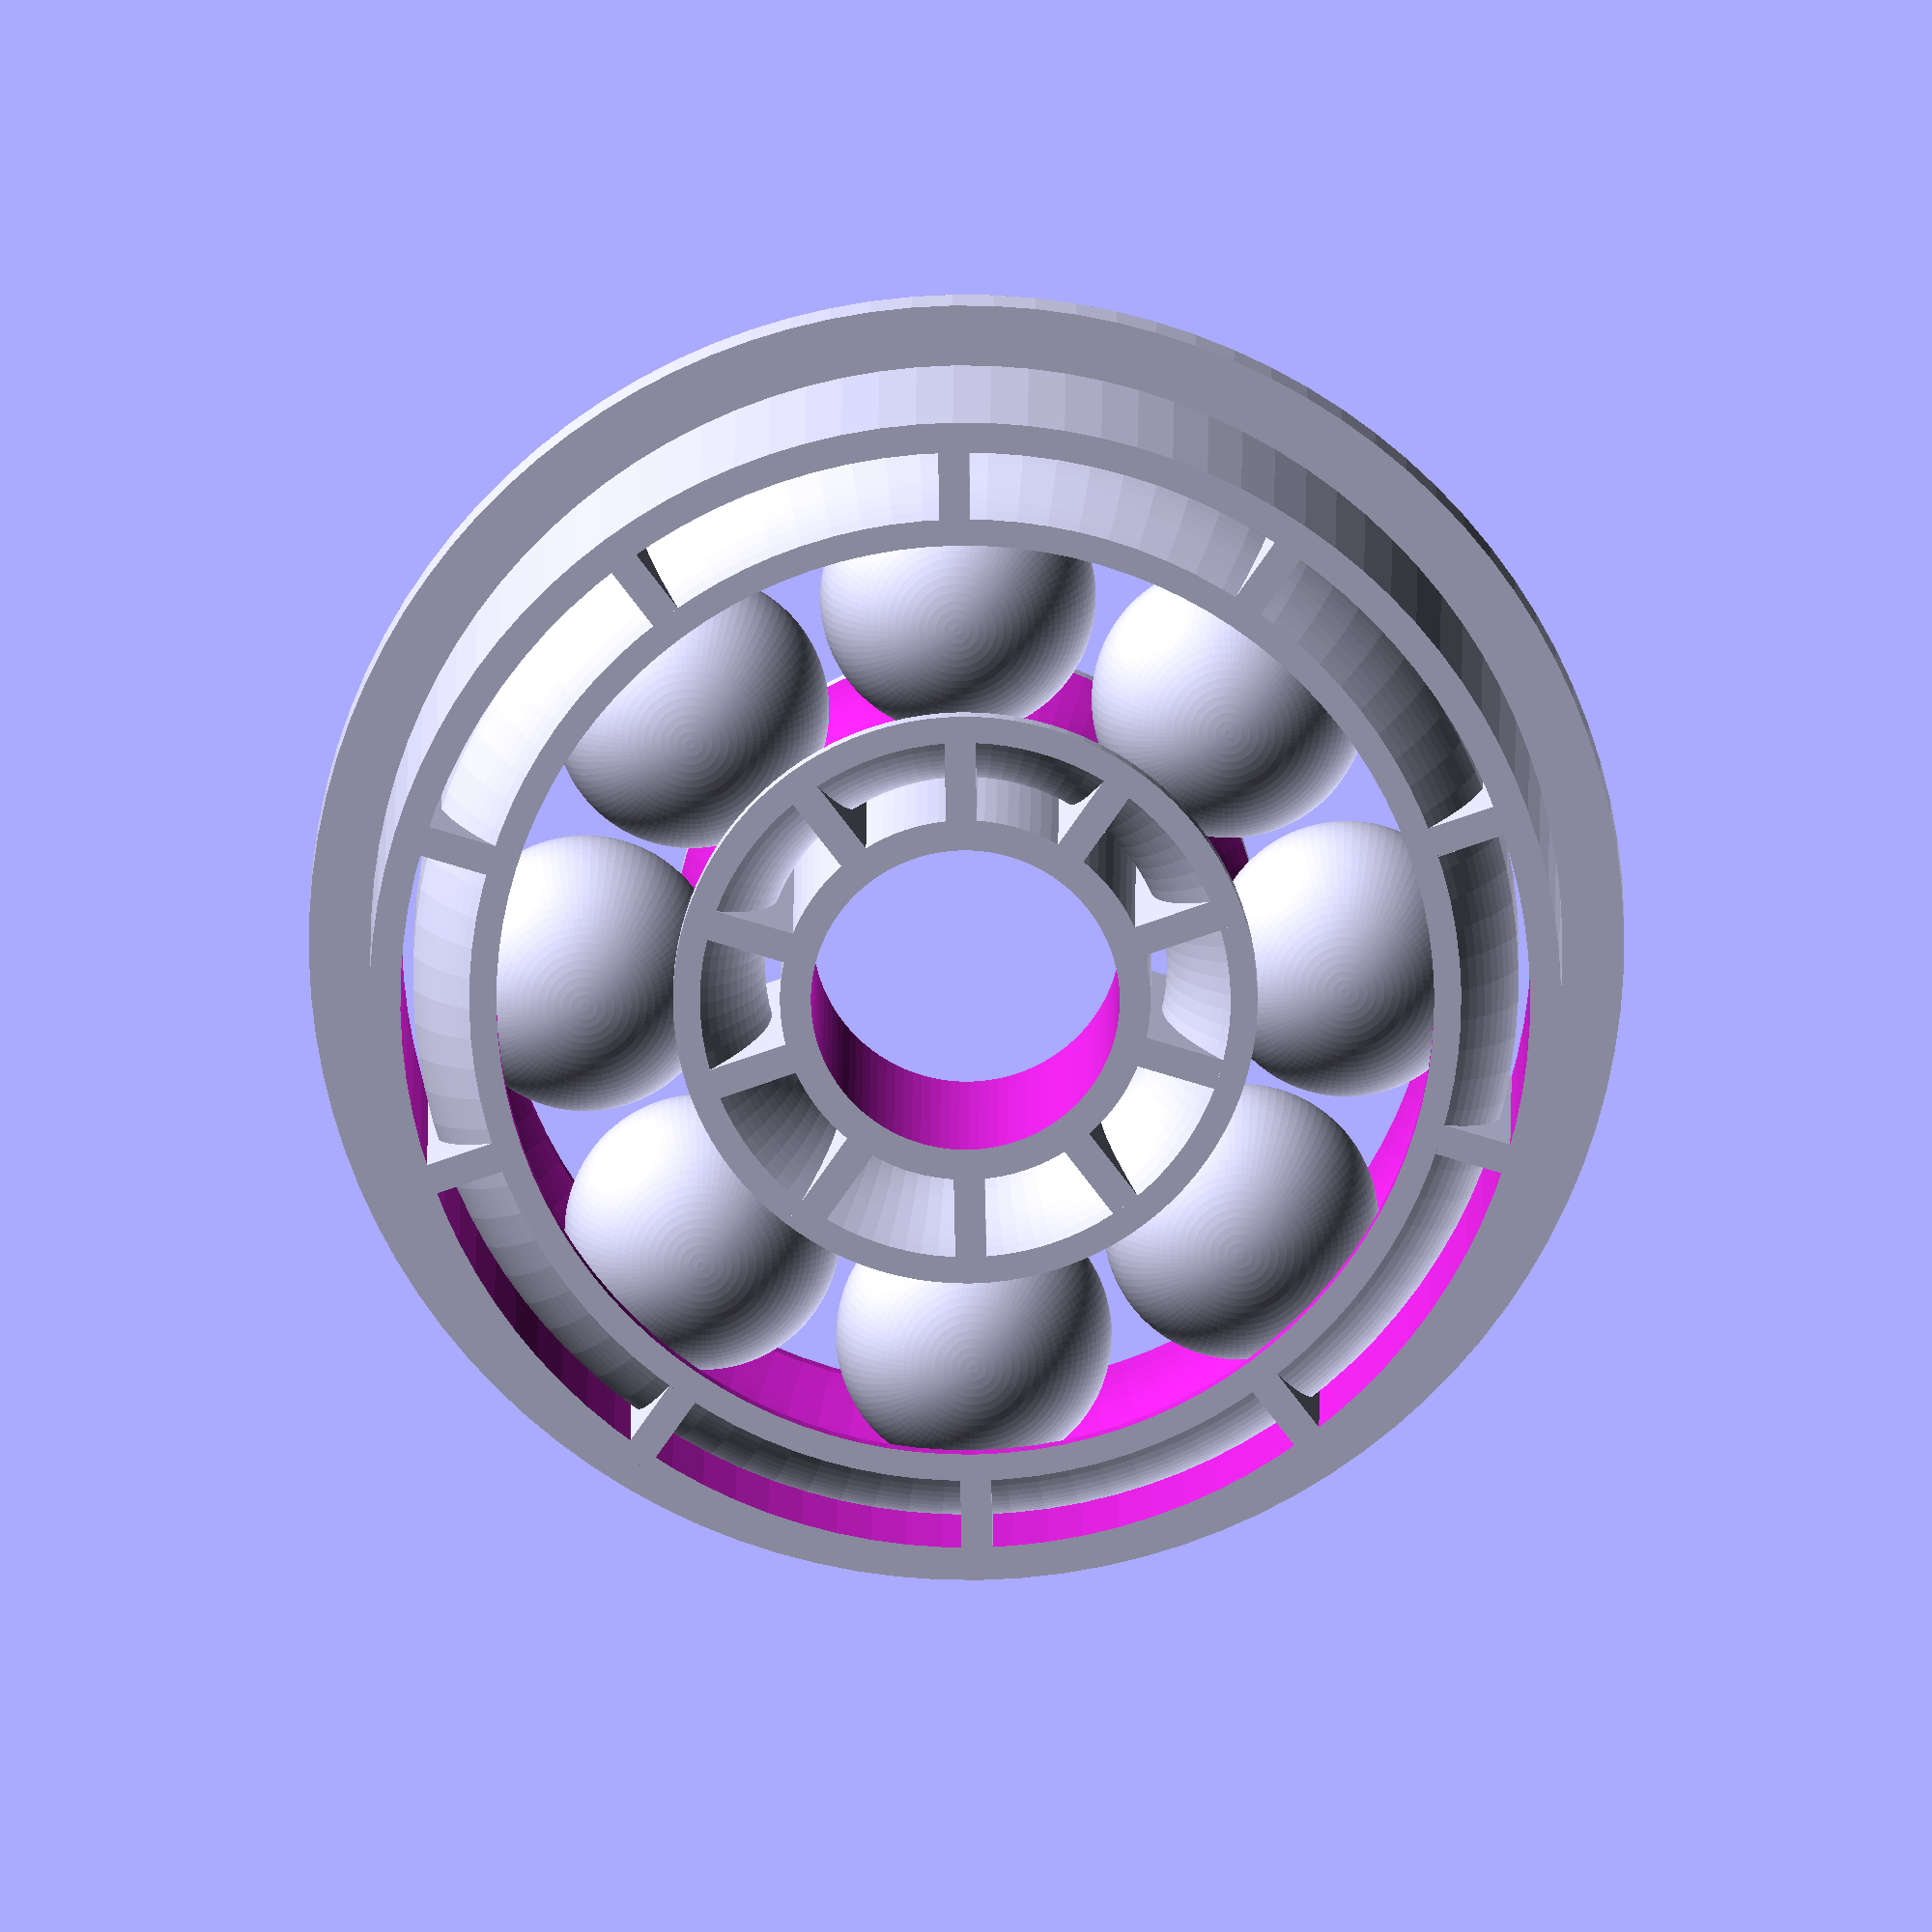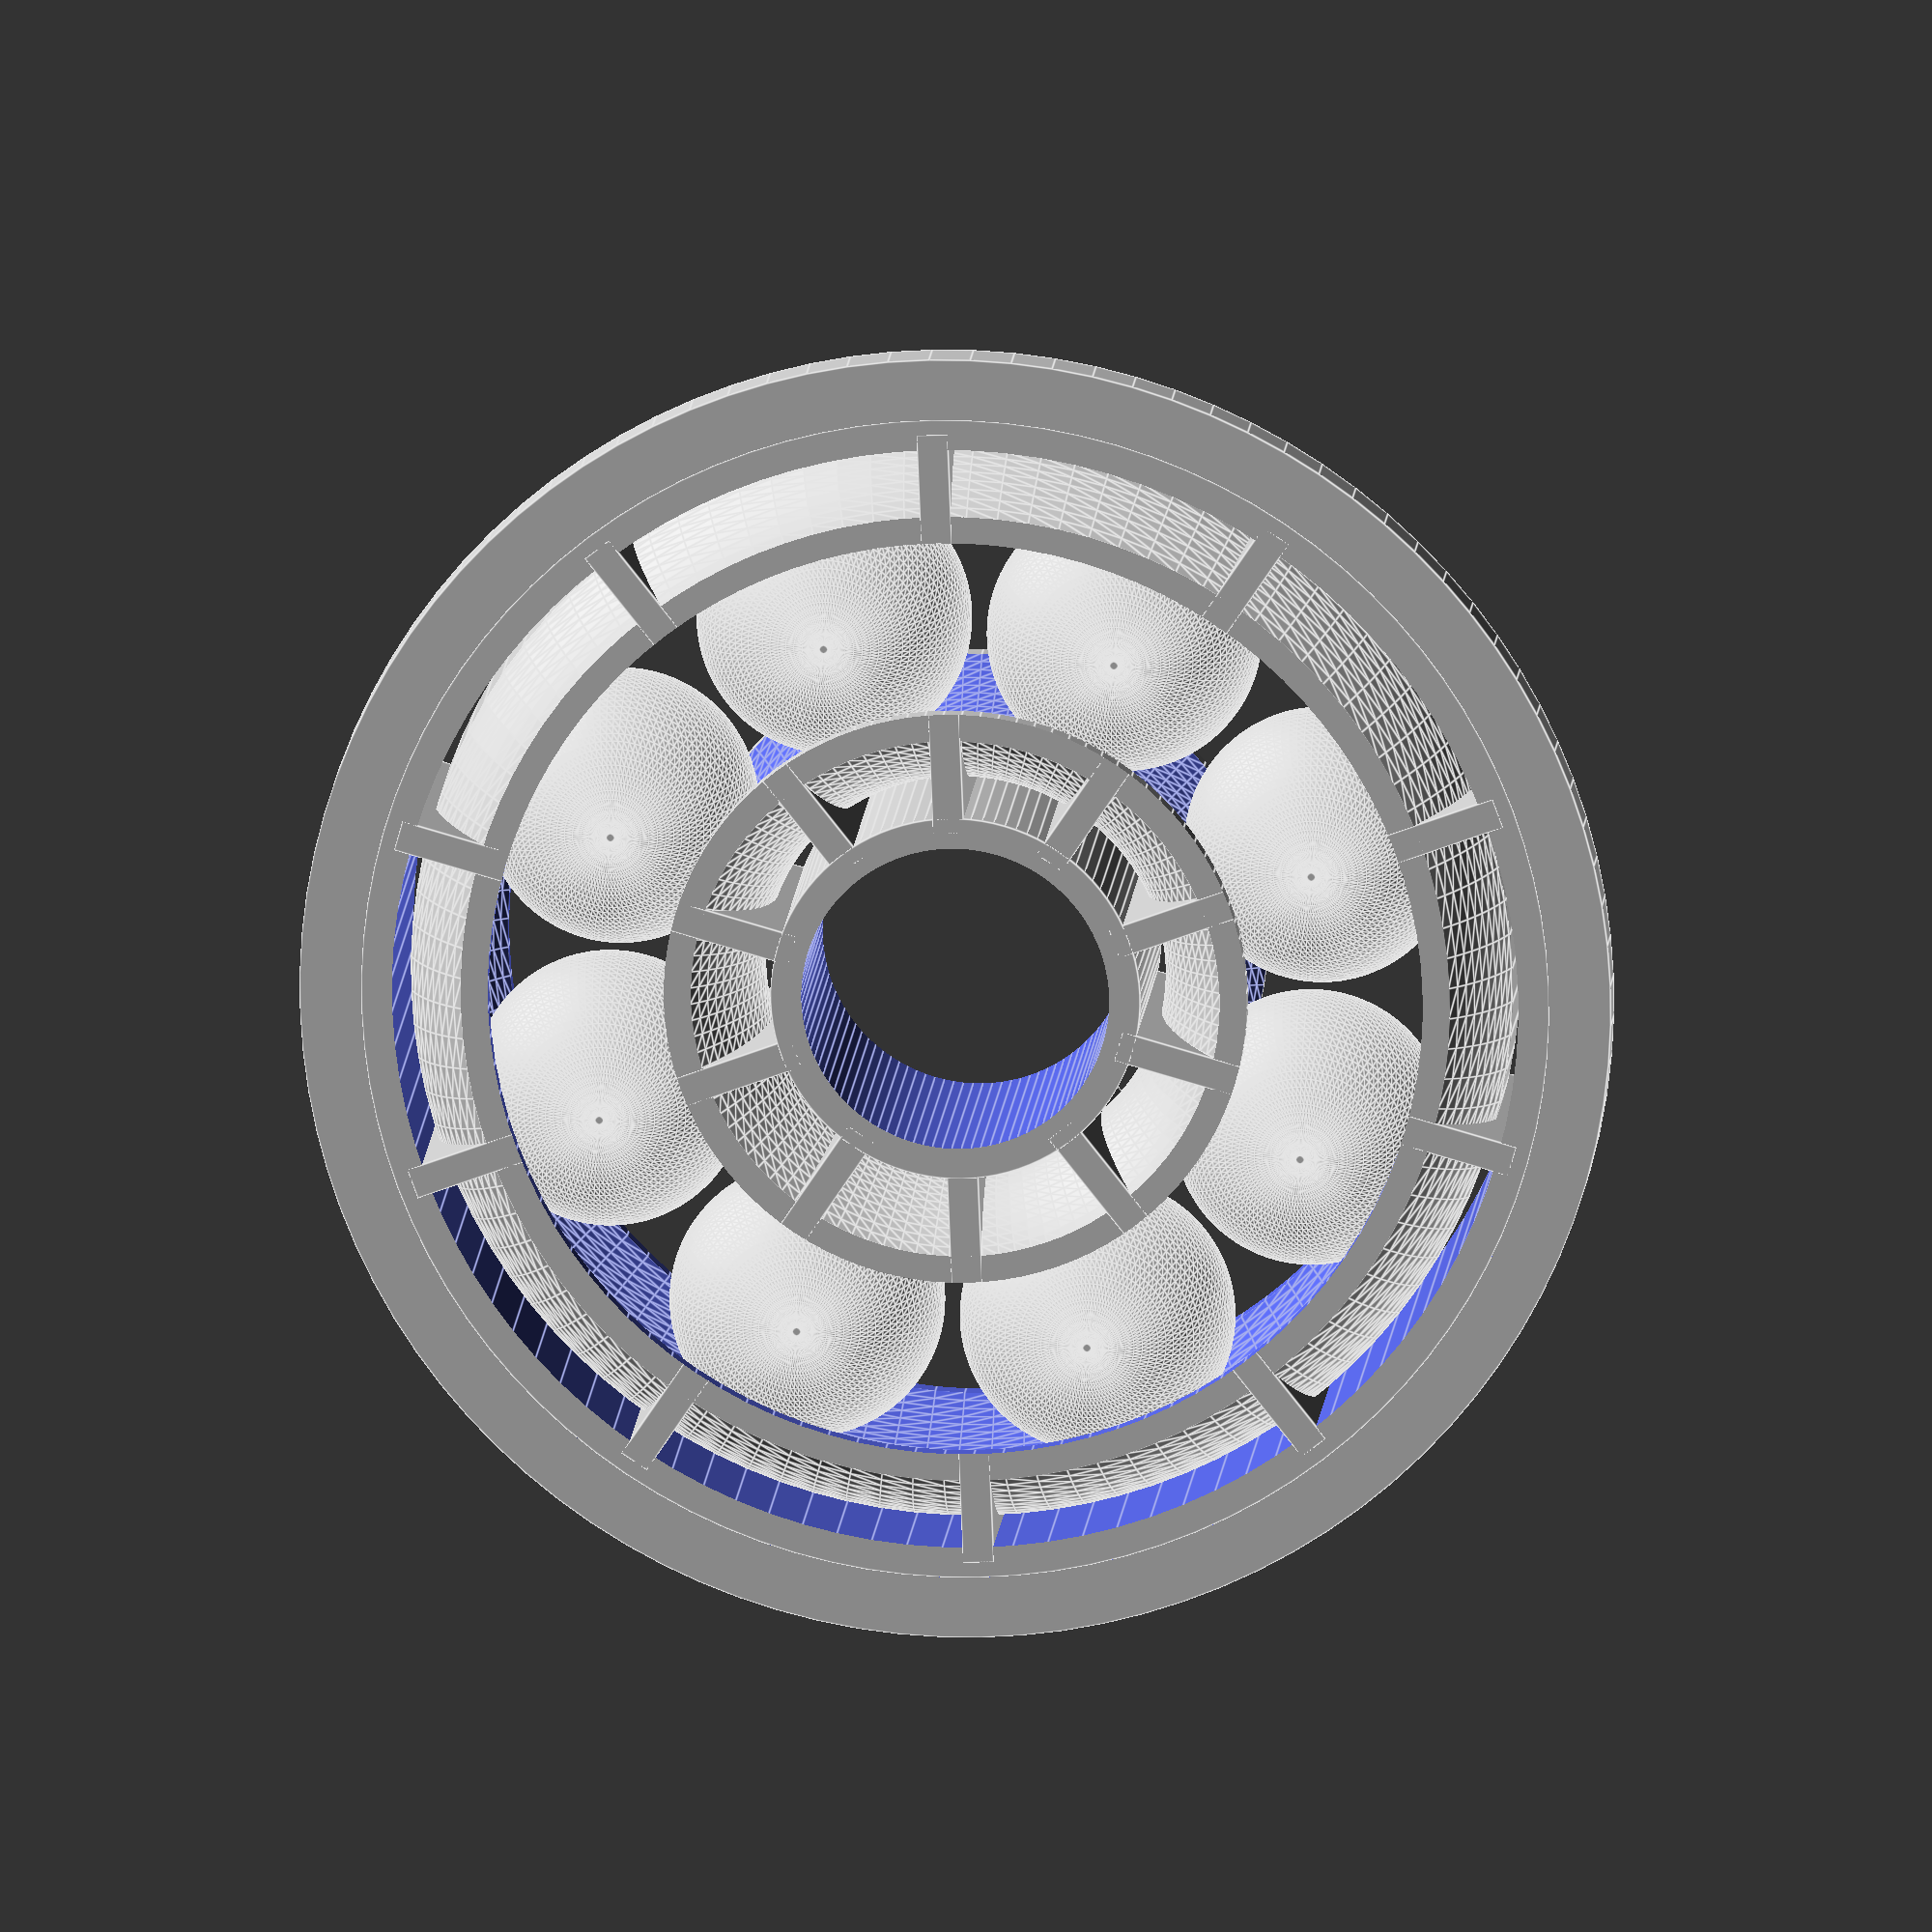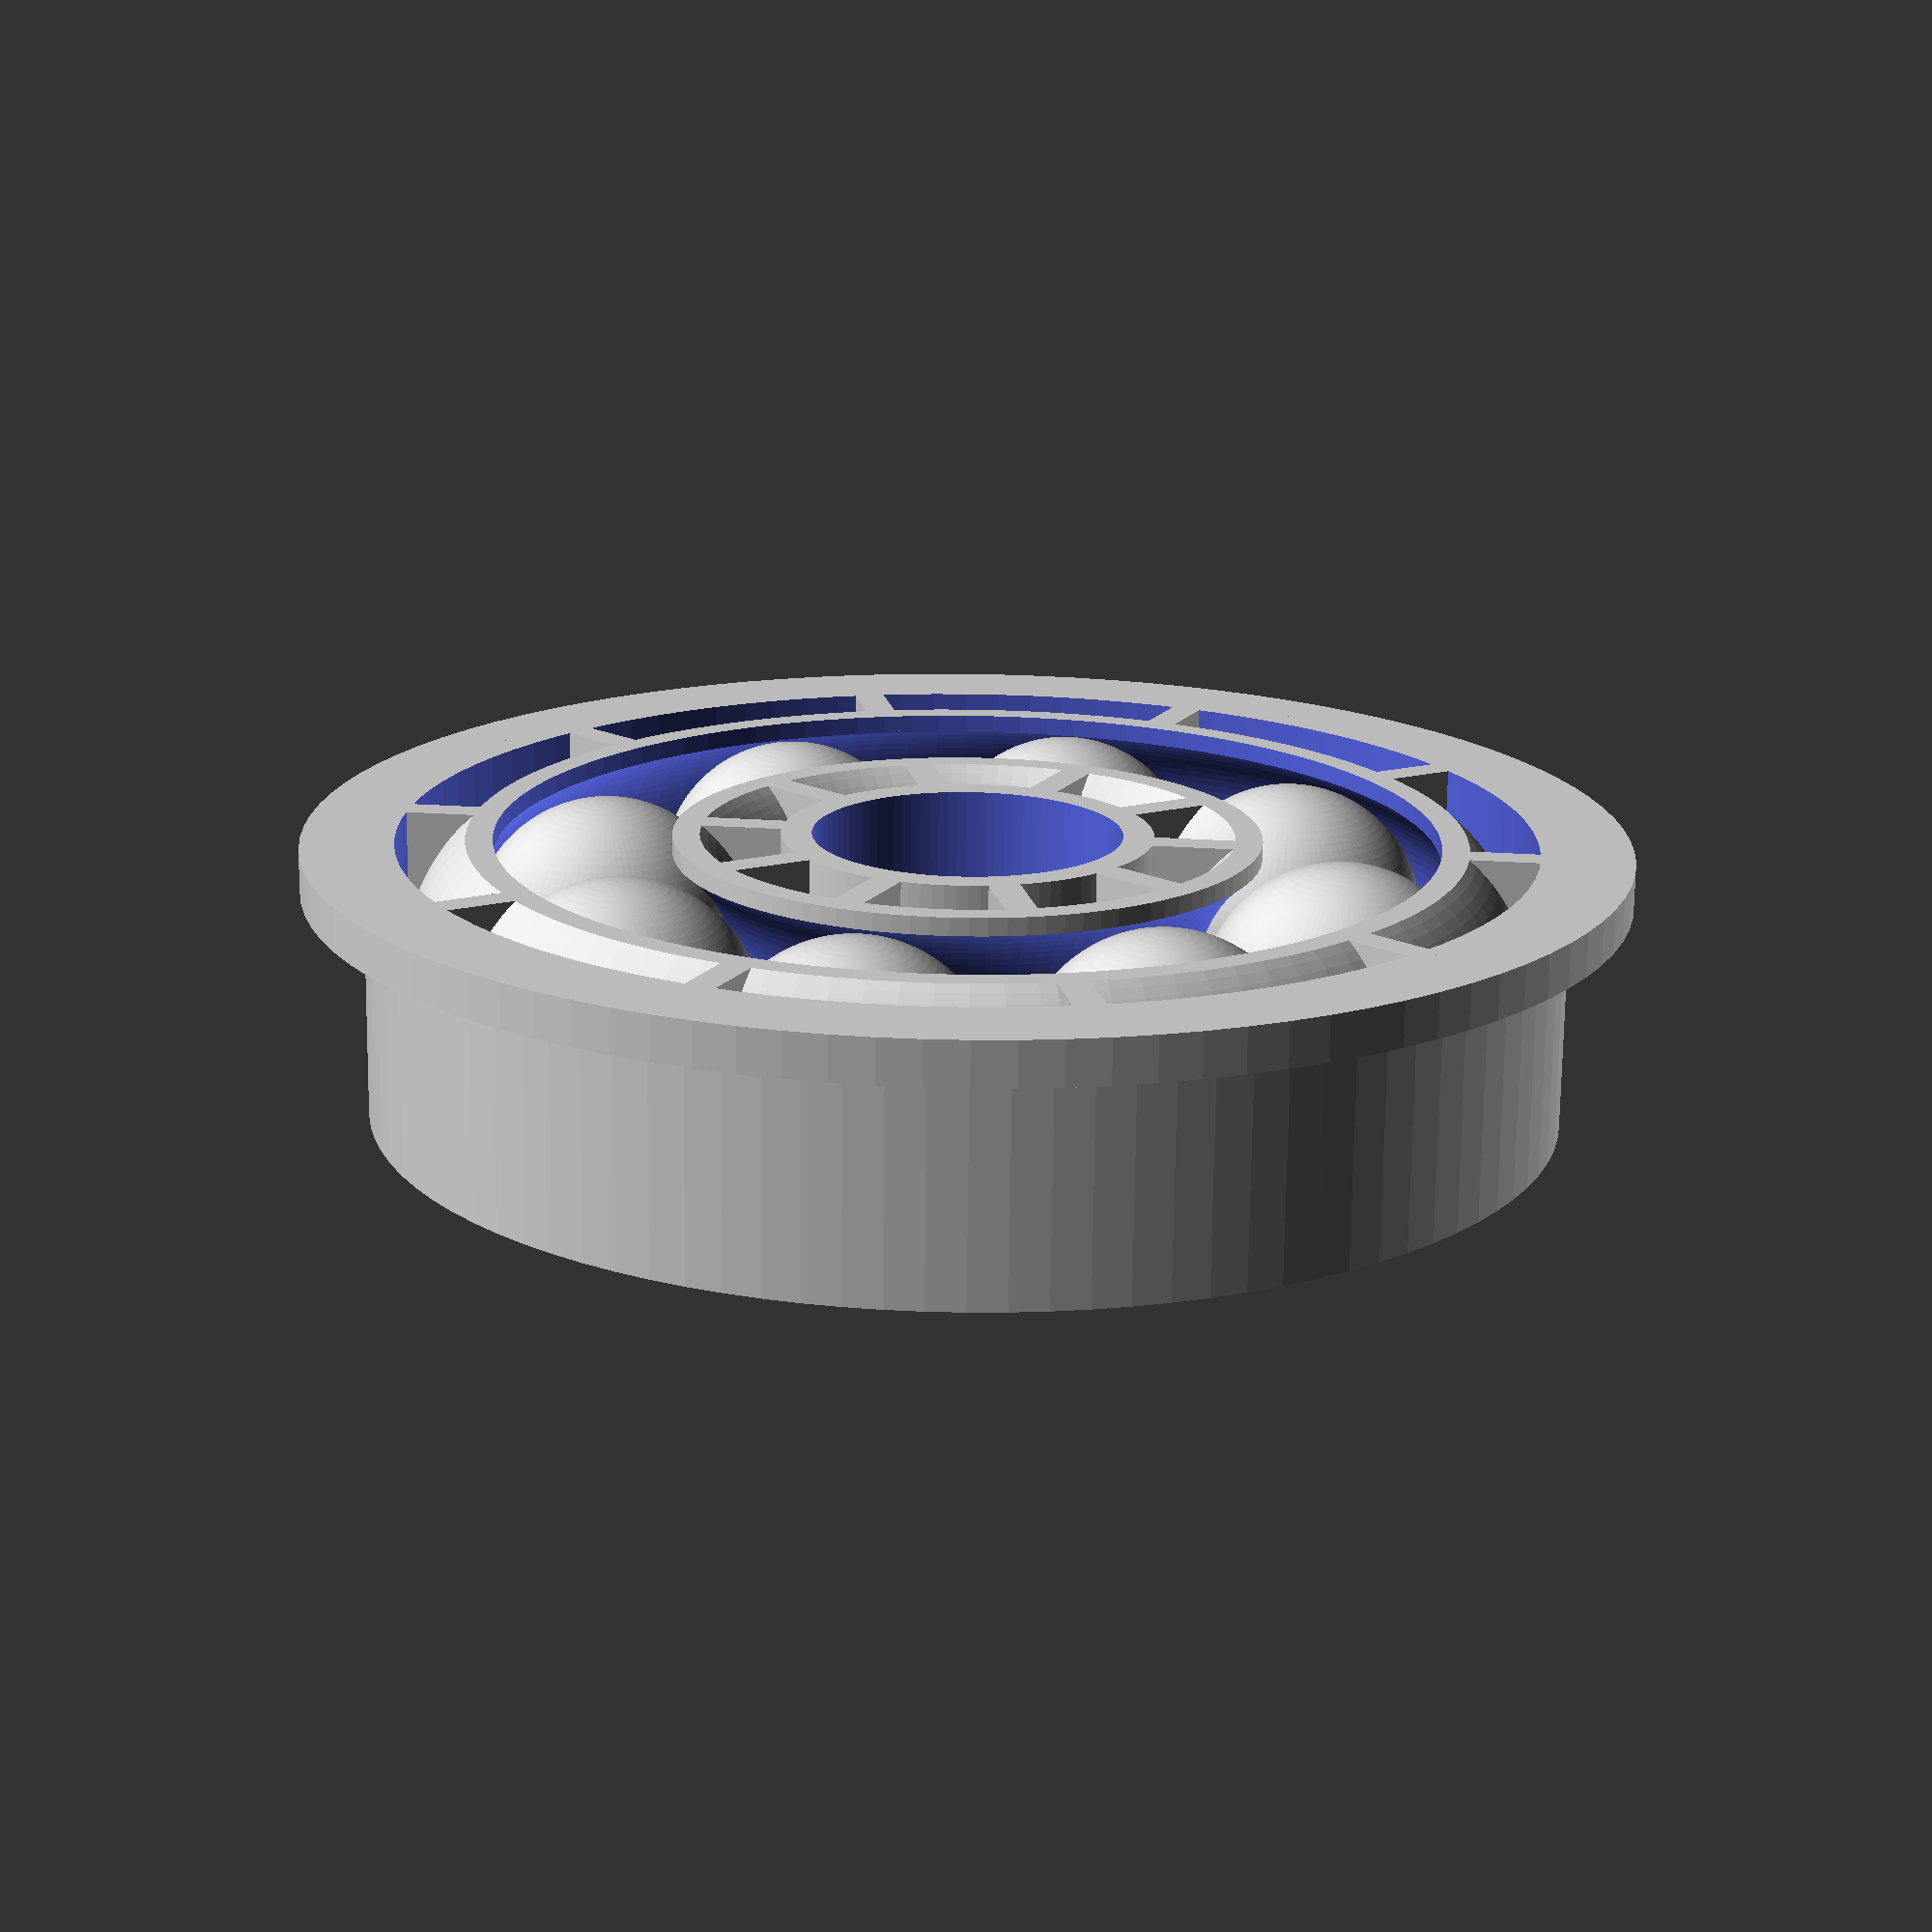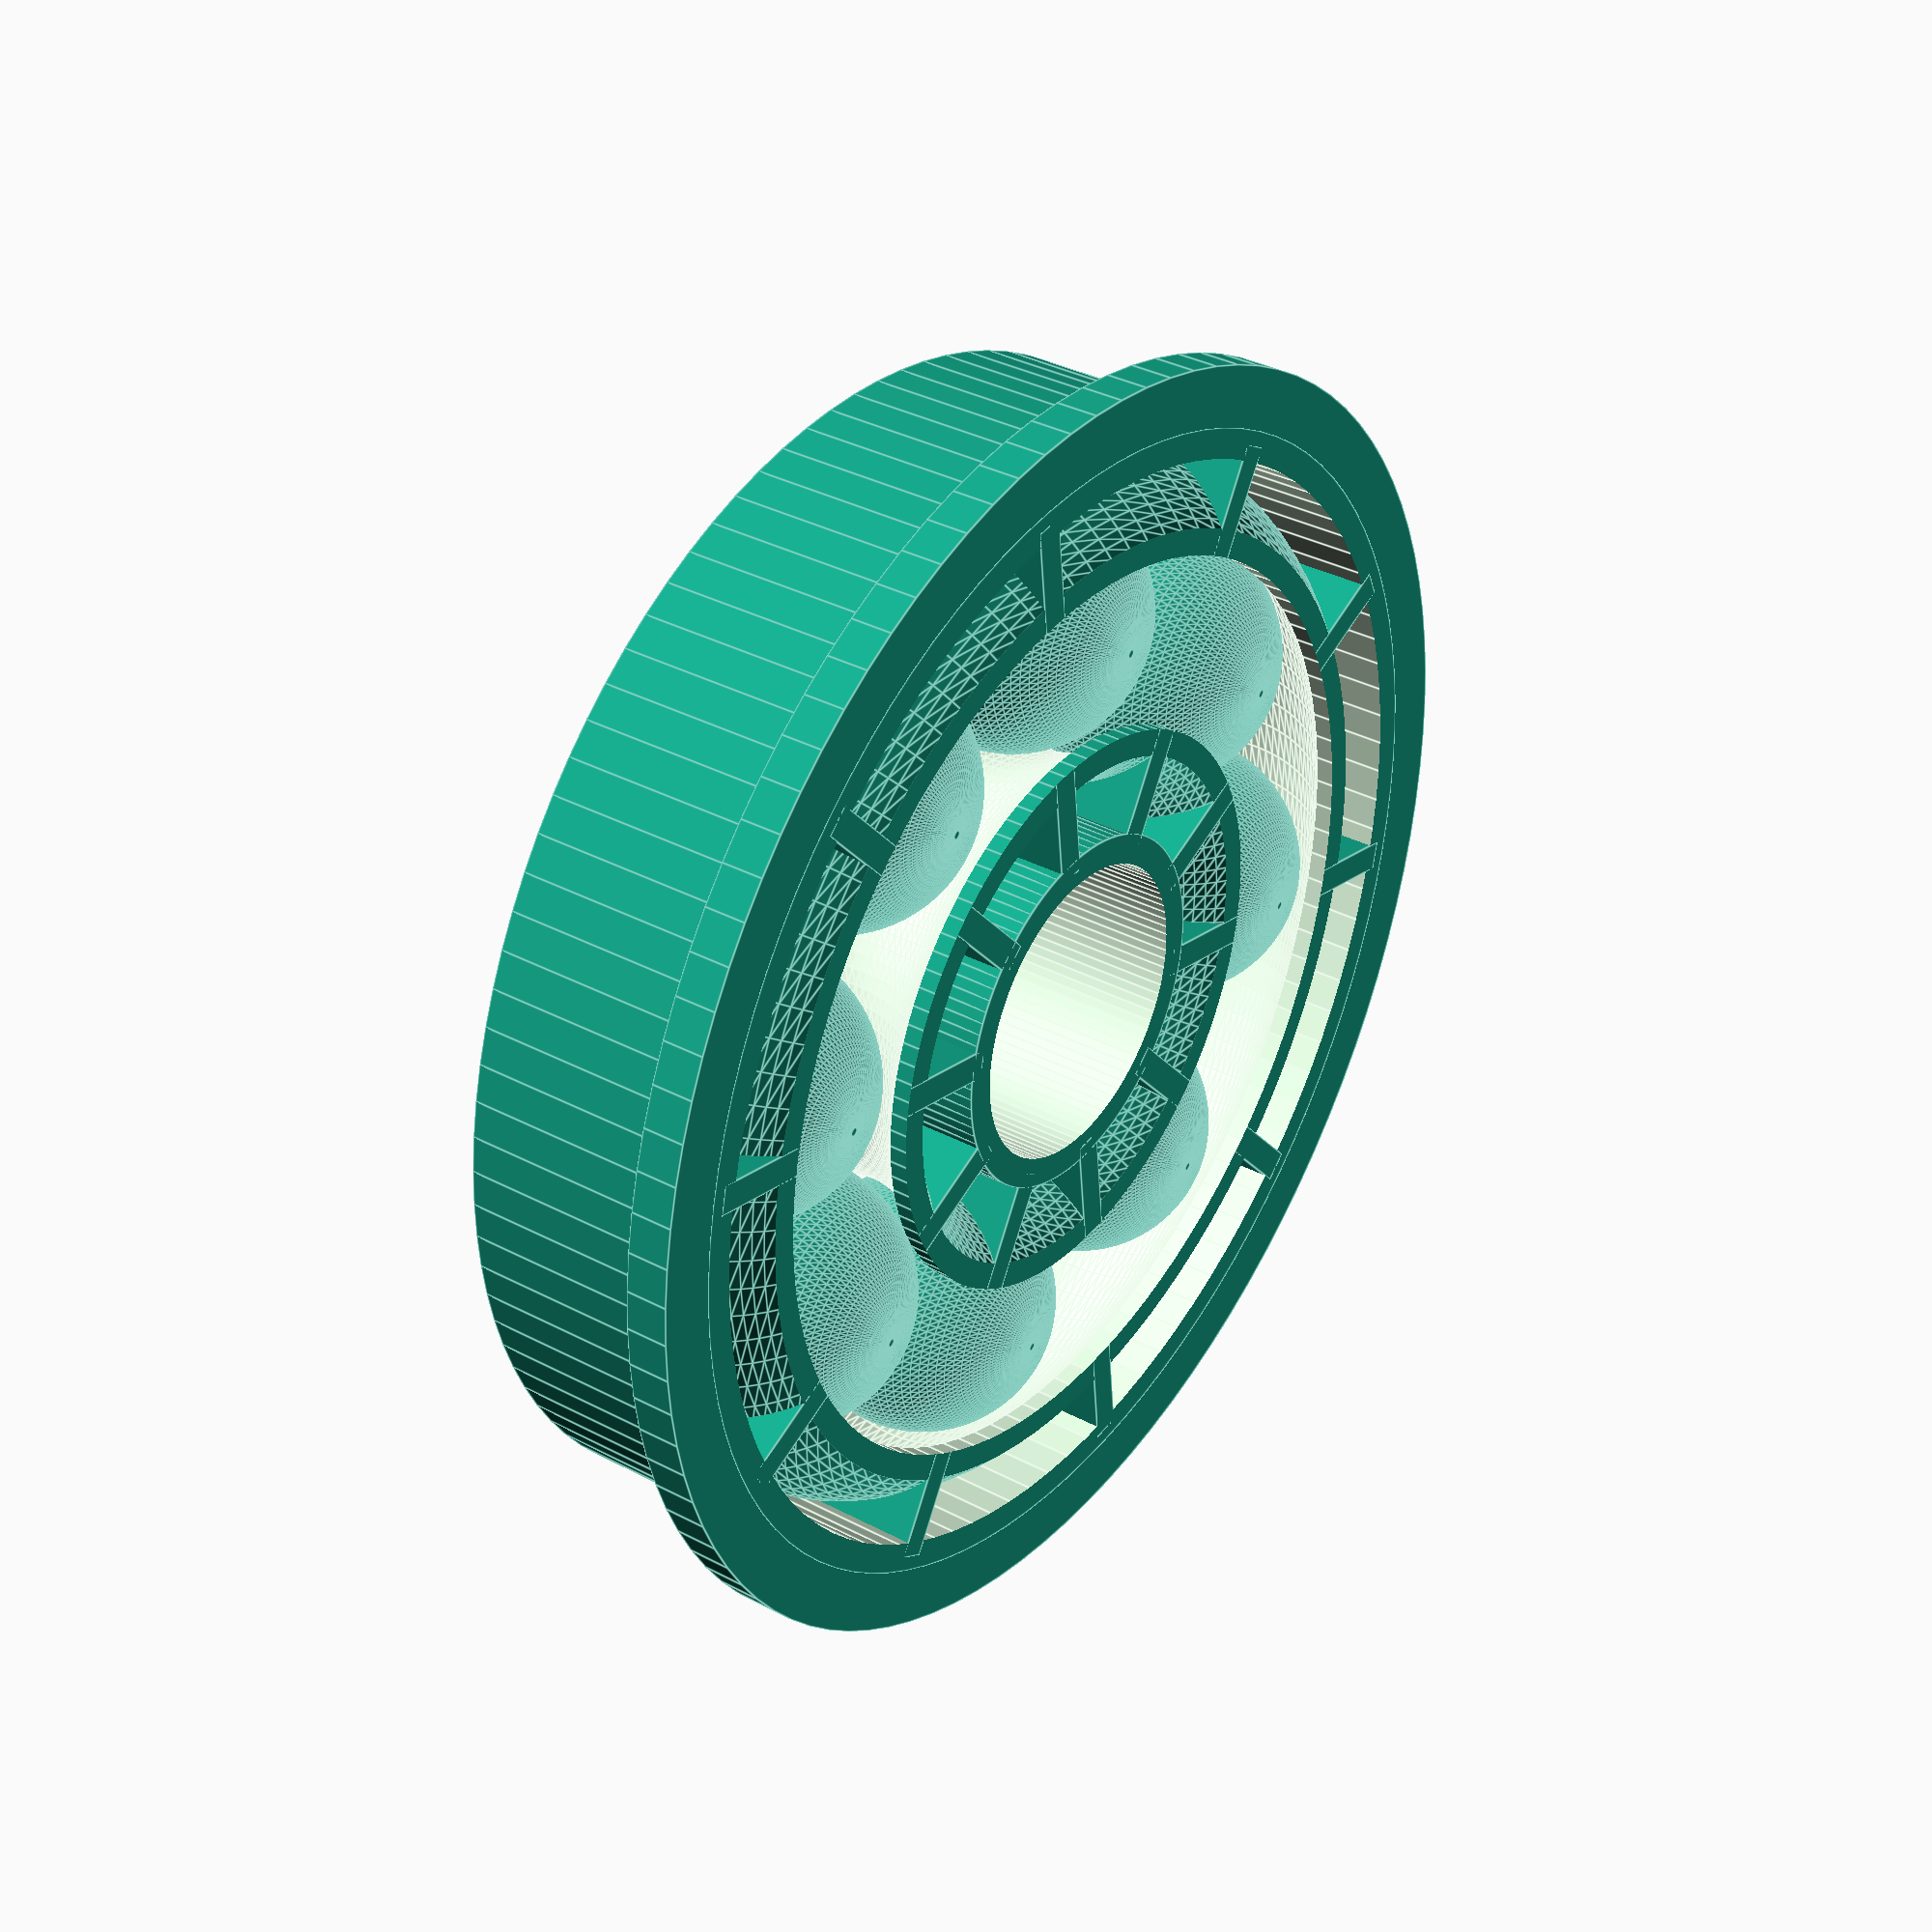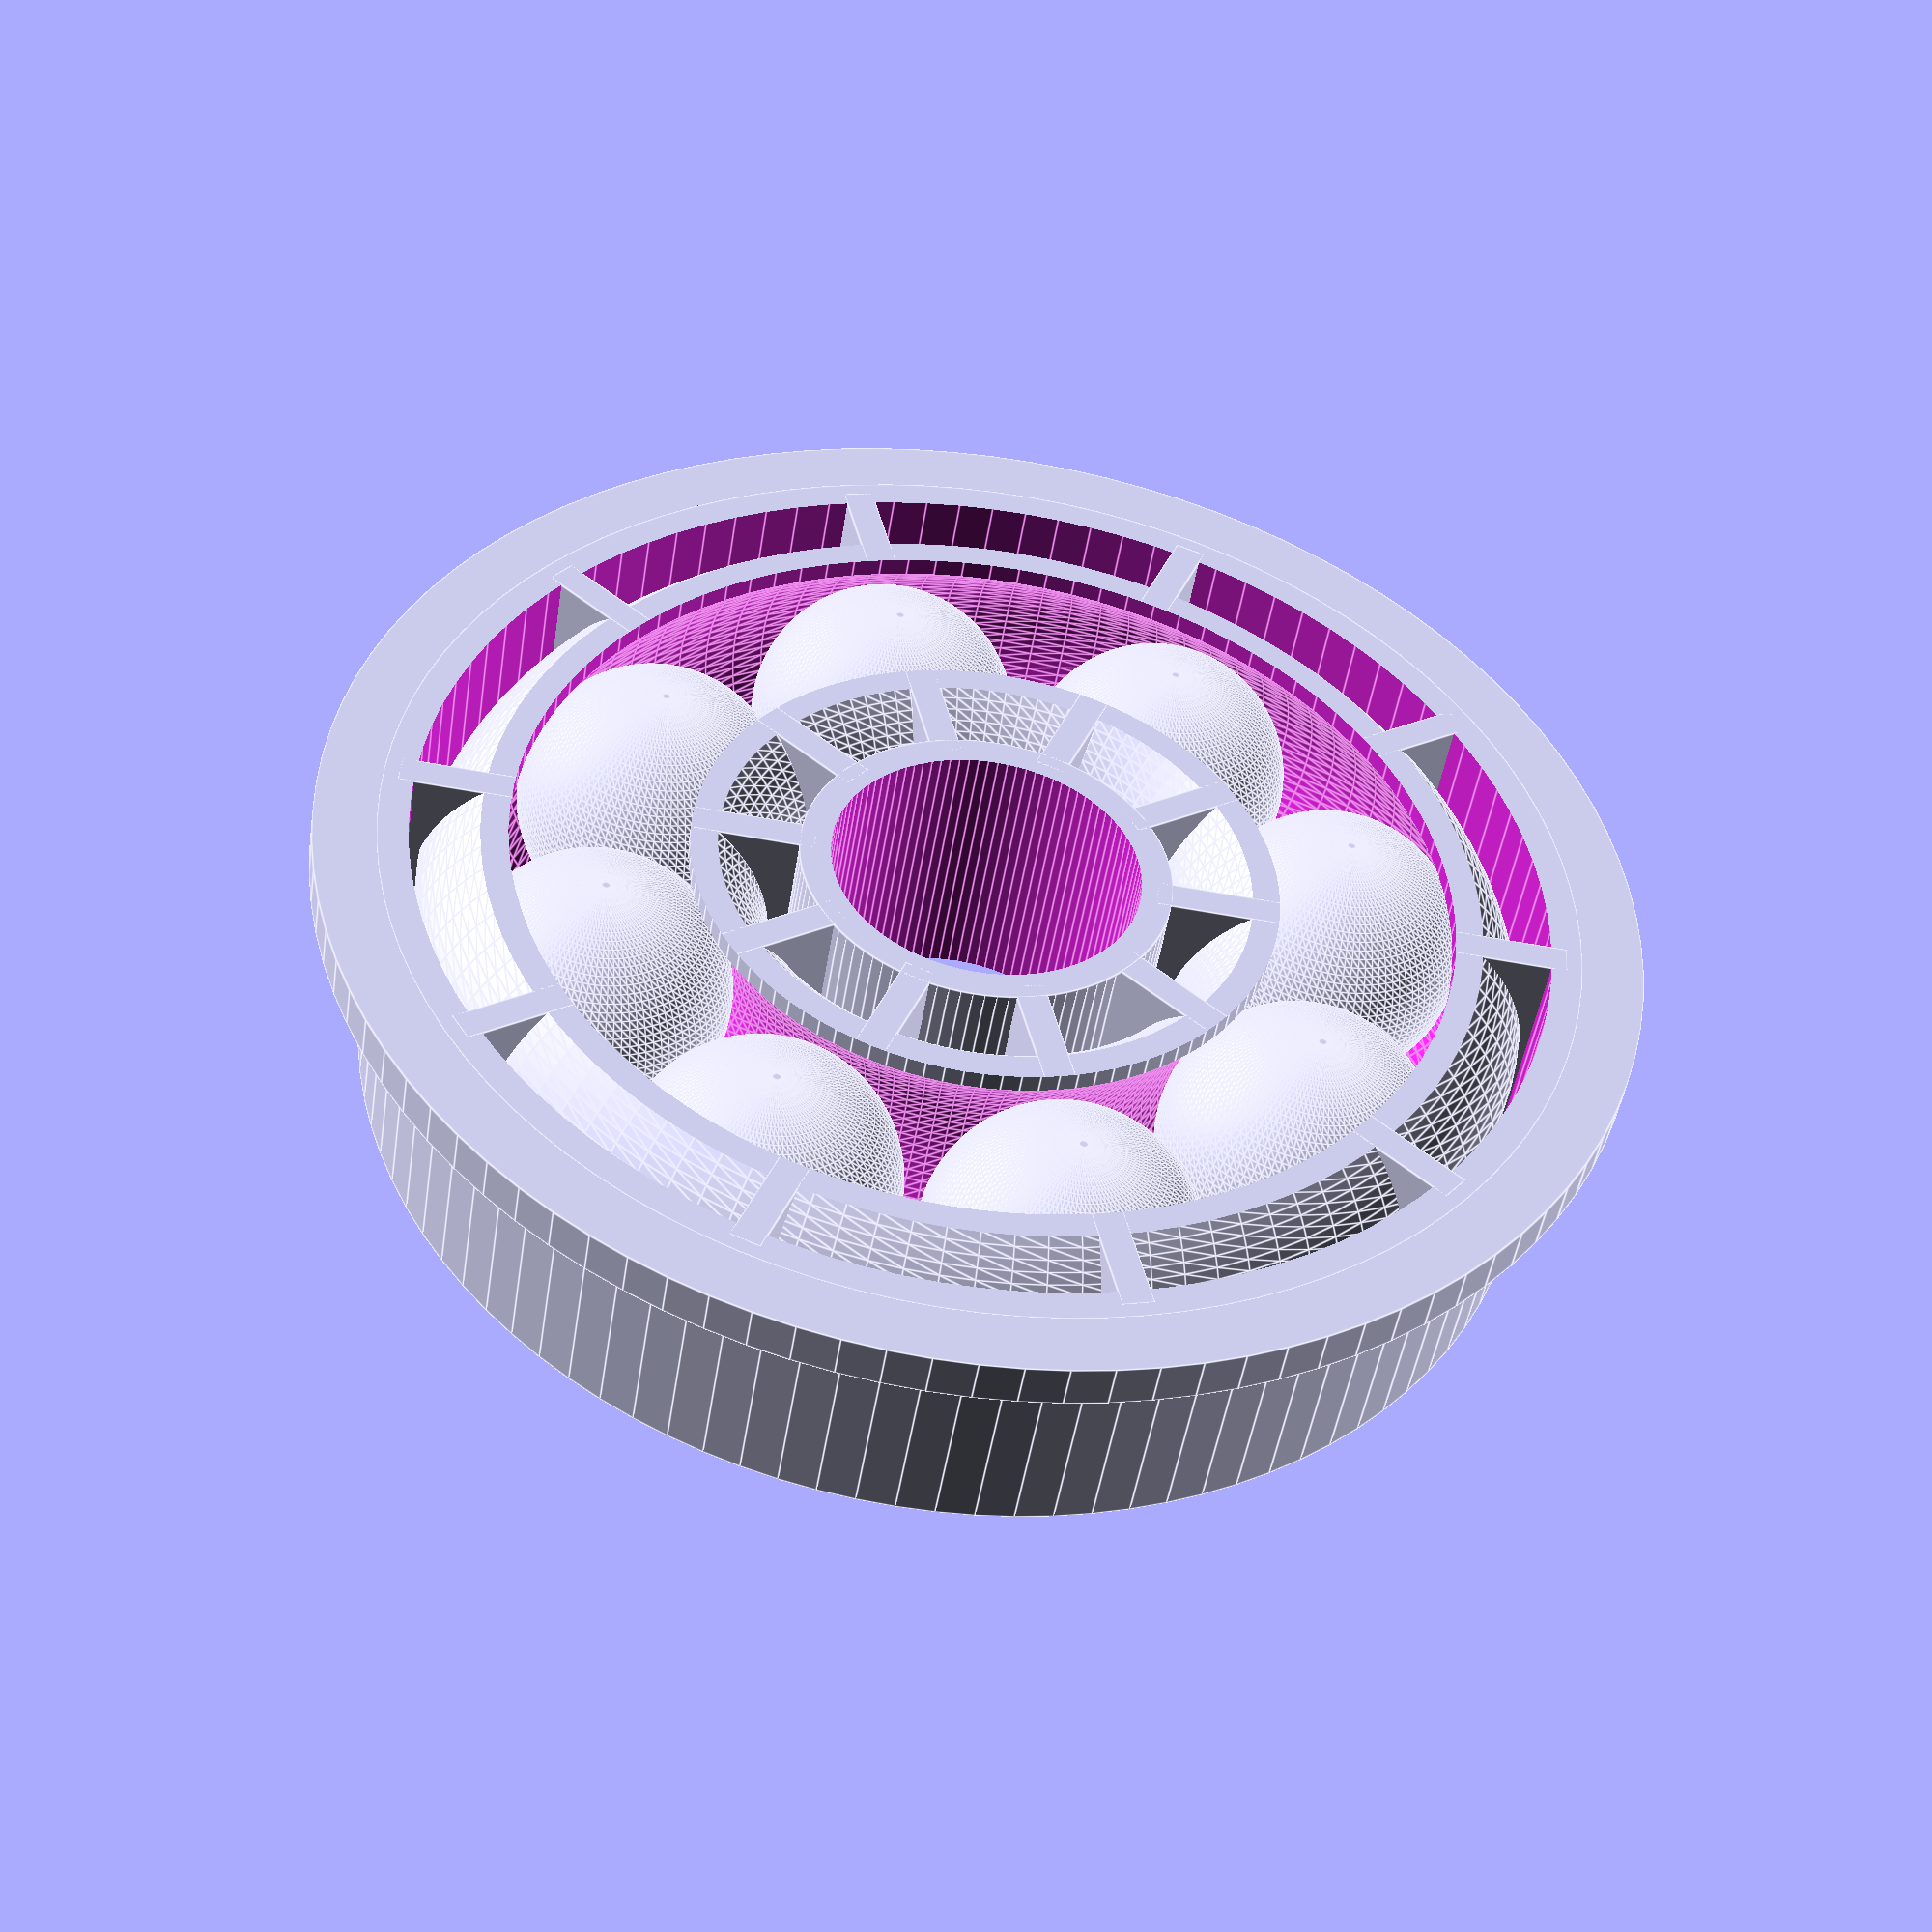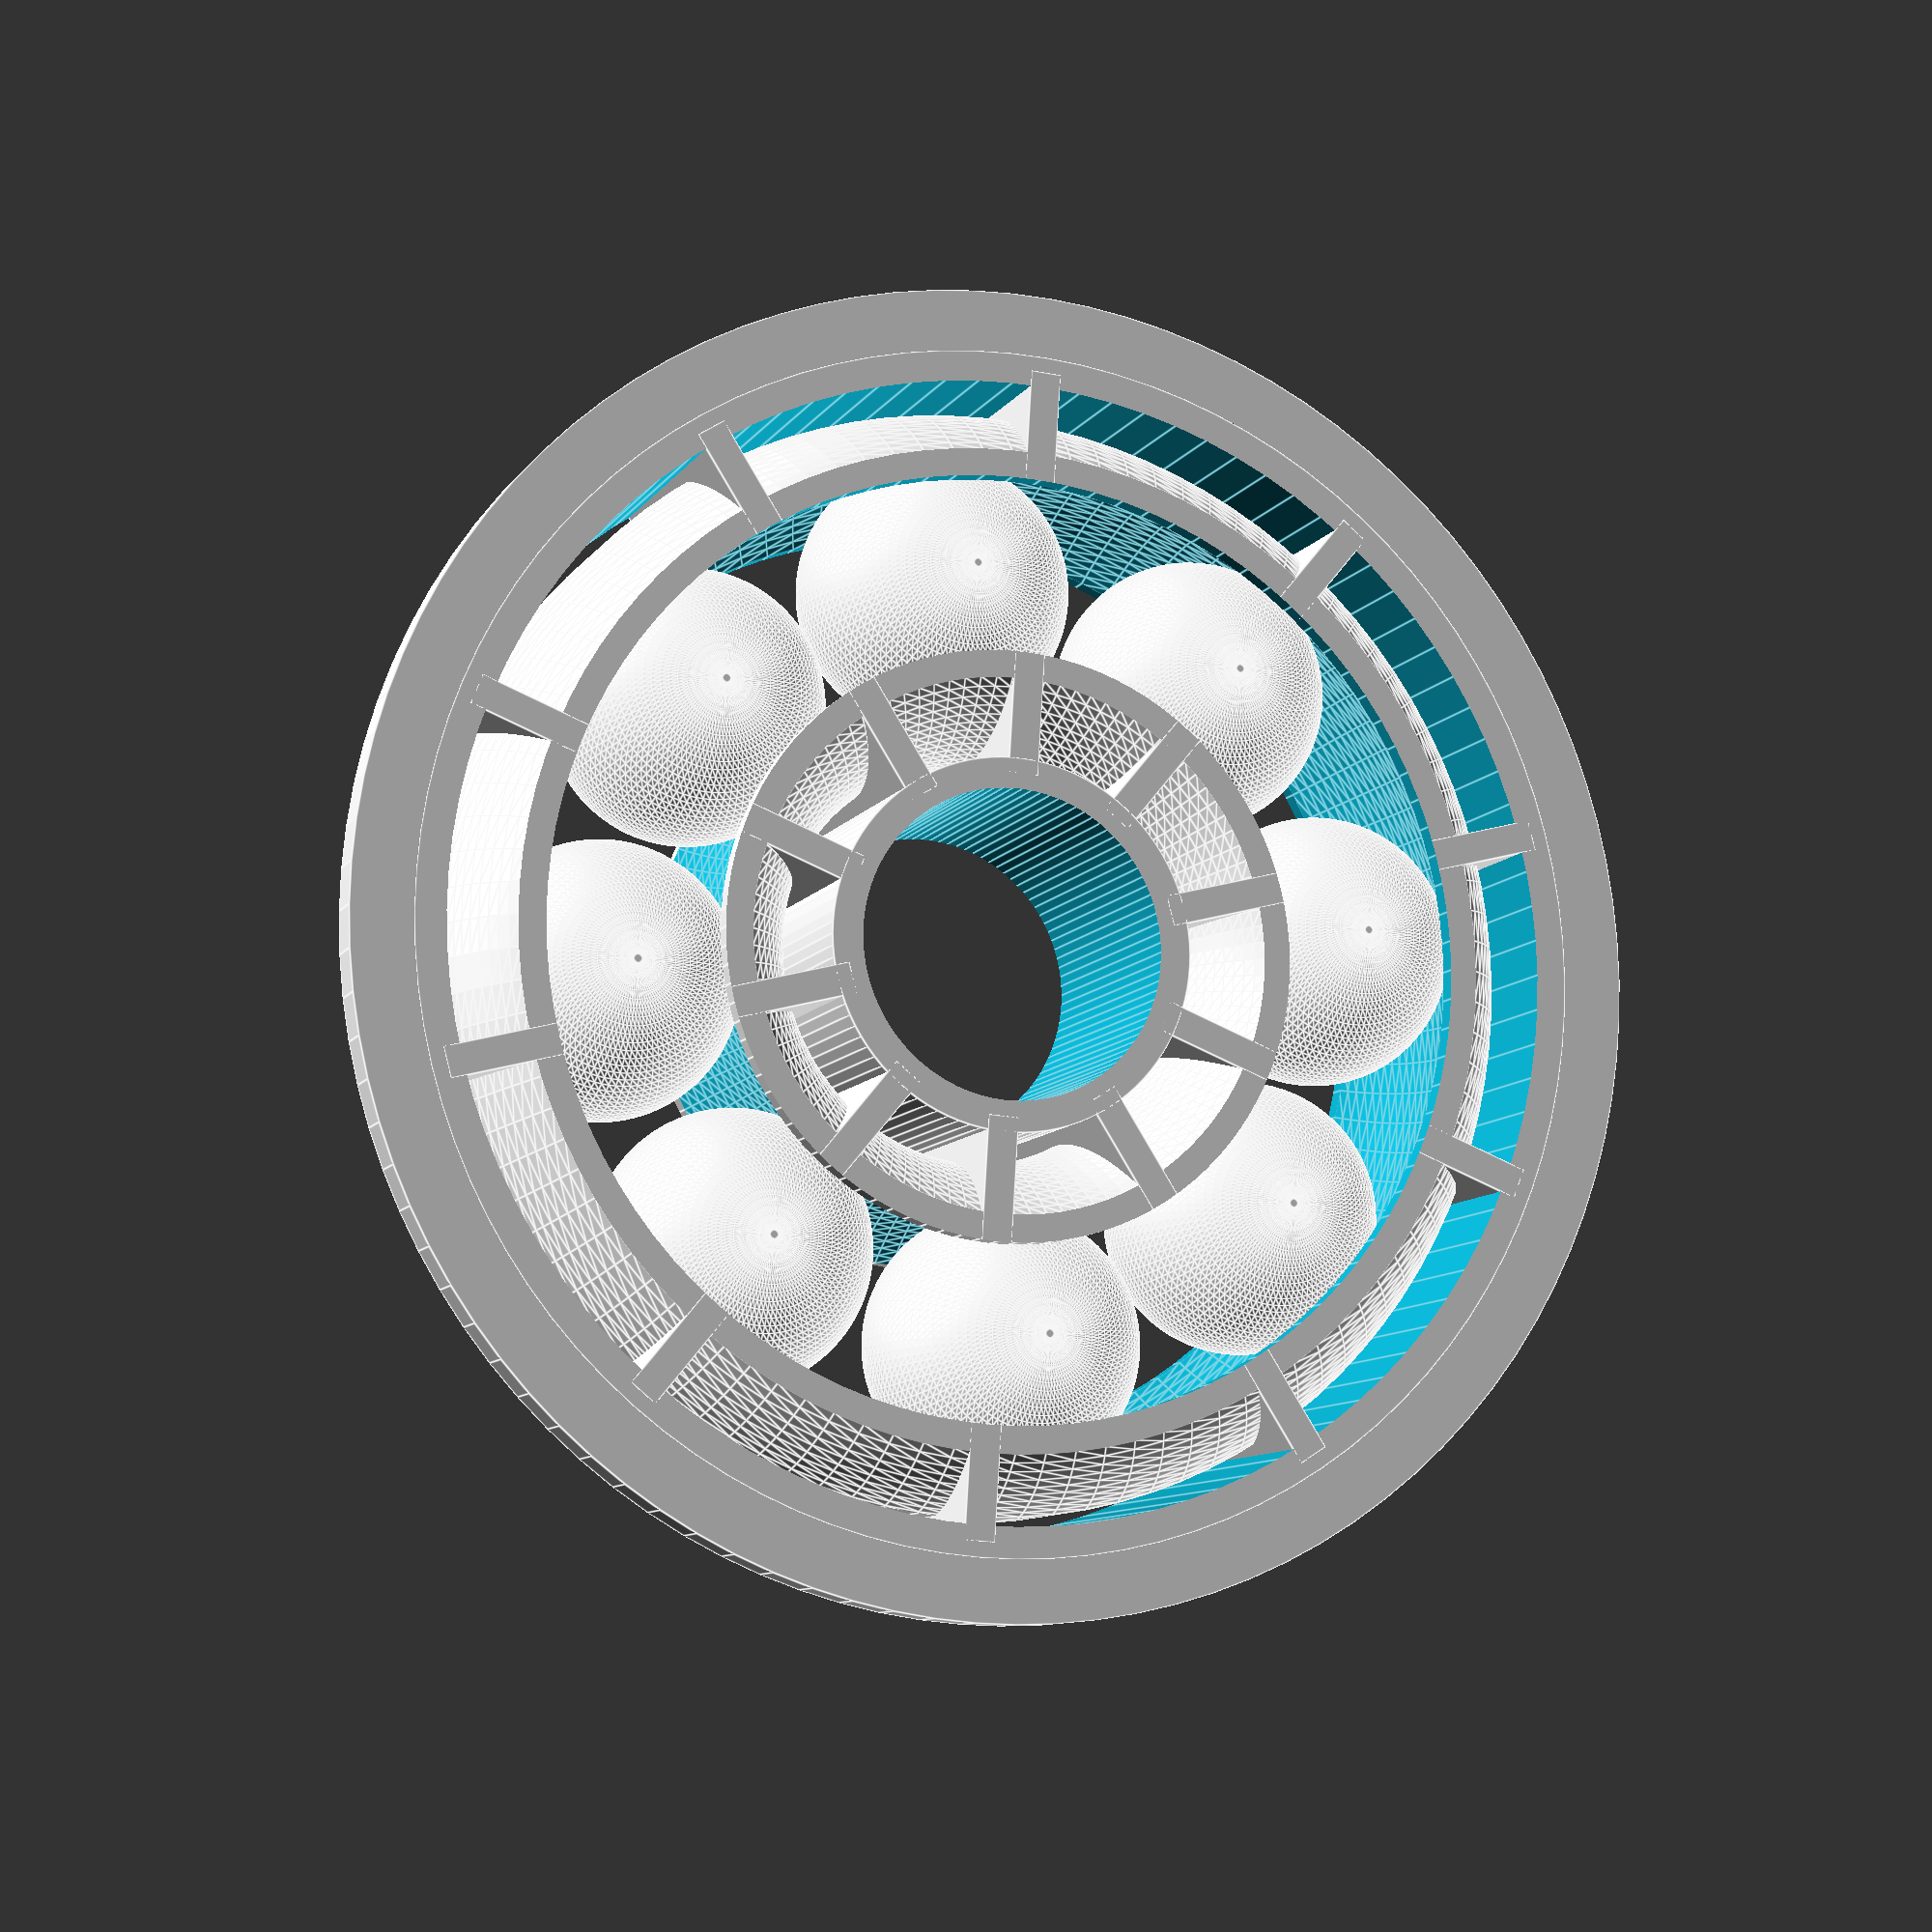
<openscad>
//CUSTOMIZER VARIABLES

//Radius of the bearing not including the flange (all values in mm by default)
Bearing_Radius = 27;

//Height of the entire bearing (also diameter of the internal balls)
Bearing_Height = 12.5;

//Flange width 
Flange_Width = 2.8;

//Flange height
Flange_Height = 2.0;

//Thickness of the wall
Bearing_Wall = 1.4;

//Minimum radius of the certer portion of the bearing
Bearing_Internal_Radius = 10.5;

//Number of balls within the bearing
Bearing_Number = 8;

//Space between the balls and the internal bearing walls (on each side, must be greater than 0 or balls will print fused)
Bearing_Tolerance = 0.5;

//Bearing shell thickness
Bearing_Shell = 1.05;

//Cleaning up of the rough edges on the exterior of the bearing (recommended on)
Debur = "on"; // [on,off]

//Amount of material removed by the deburring process (try it till you find a good result)
Debur_Severity = 4;

//Radius of the bearing hole
Hole_Radius = 7;

//Number of sides of the bearing hole (only enabled if Hole Type is set to "userdef")
Hole_Facets = 6;

//Type of hole
Hole_Type = "circle"; // [circle,square, userdef]

//Definition of the entire model
Definition = 100;

module bearing (radius, height, flangew, flangeh, wallthk, intthickness, bearingnum, shellthk, bearingtol, debur, deburseverity, holerad, holefacet, holetype) {
    
    
    //Flange
    translate([0,0,-height/2]) {
        difference(){
            cylinder(flangeh, radius+flangew, radius+flangew, false);
            cylinder(height, radius, radius, true);
        }
    }

    //Outer wall
    difference(){
        cylinder(height, radius, radius, true);
        cylinder(height+2, radius-wallthk, radius-wallthk, true);
    }
        
    //Bearing shells       
	difference(){
        union(){
            intersection(){
                cylinder(height, intthickness+bearingtol*2+height + shellthk, intthickness+bearingtol*2+height + shellthk, true);
                rotate_extrude()translate([intthickness+bearingtol+height/2,0,0])circle(bearingtol+height/2+wallthk);   
            }
            
            //Reinforcements 
            for (n = [0: 10]) {
                rotate([0,0,(360/10)*n])translate([(radius+holerad)/2, 0, 0])cube([radius-holerad-wallthk,wallthk,height],true);    
            }
        }
    
        rotate_extrude()translate([intthickness+bearingtol+height/2,0,0])circle(bearingtol+height/2);
    
        if(debur == "on"){
            difference(){
                cylinder(height+2, intthickness+bearingtol+height/2+deburseverity, intthickness+bearingtol+height/2+deburseverity, true);
                cylinder(height+2, intthickness+bearingtol+height/2-deburseverity, intthickness+bearingtol+height/2-deburseverity, true);
            }
        }
    }    	
        
	// Inner hub
    difference() {
        cylinder(height, holerad+wallthk, holerad+wallthk, true);    
        
		if(holetype == "circle"){
			cylinder(height+2,holerad,holerad,true);
		}

		if(holetype == "square"){
			cube([holerad*sqrt(2),holerad*sqrt(2),height+2],true);
		}

		if(holetype == "userdef"){
			cylinder(height+2,holerad,holerad,true, $fn = holefacet);
		}  
    }

	for(n = [0:bearingnum-1]){
        rotate([0,0,(360/bearingnum)*n])translate([intthickness+bearingtol+height/2,0,0])sphere(height/2);
	}

} 

bearing(Bearing_Radius,Bearing_Height,Flange_Width,Flange_Height,Bearing_Wall, Bearing_Internal_Radius,Bearing_Number,Bearing_Shell,Bearing_Tolerance,Debur,Debur_Severity,Hole_Radius,Hole_Facets,Hole_Type,$fn = Definition);

</openscad>
<views>
elev=165.7 azim=88.8 roll=179.7 proj=o view=wireframe
elev=166.2 azim=20.3 roll=355.5 proj=o view=edges
elev=72.7 azim=209.0 roll=179.3 proj=p view=solid
elev=325.4 azim=168.2 roll=125.4 proj=p view=edges
elev=46.6 azim=103.6 roll=171.4 proj=p view=edges
elev=189.7 azim=50.5 roll=19.7 proj=p view=edges
</views>
